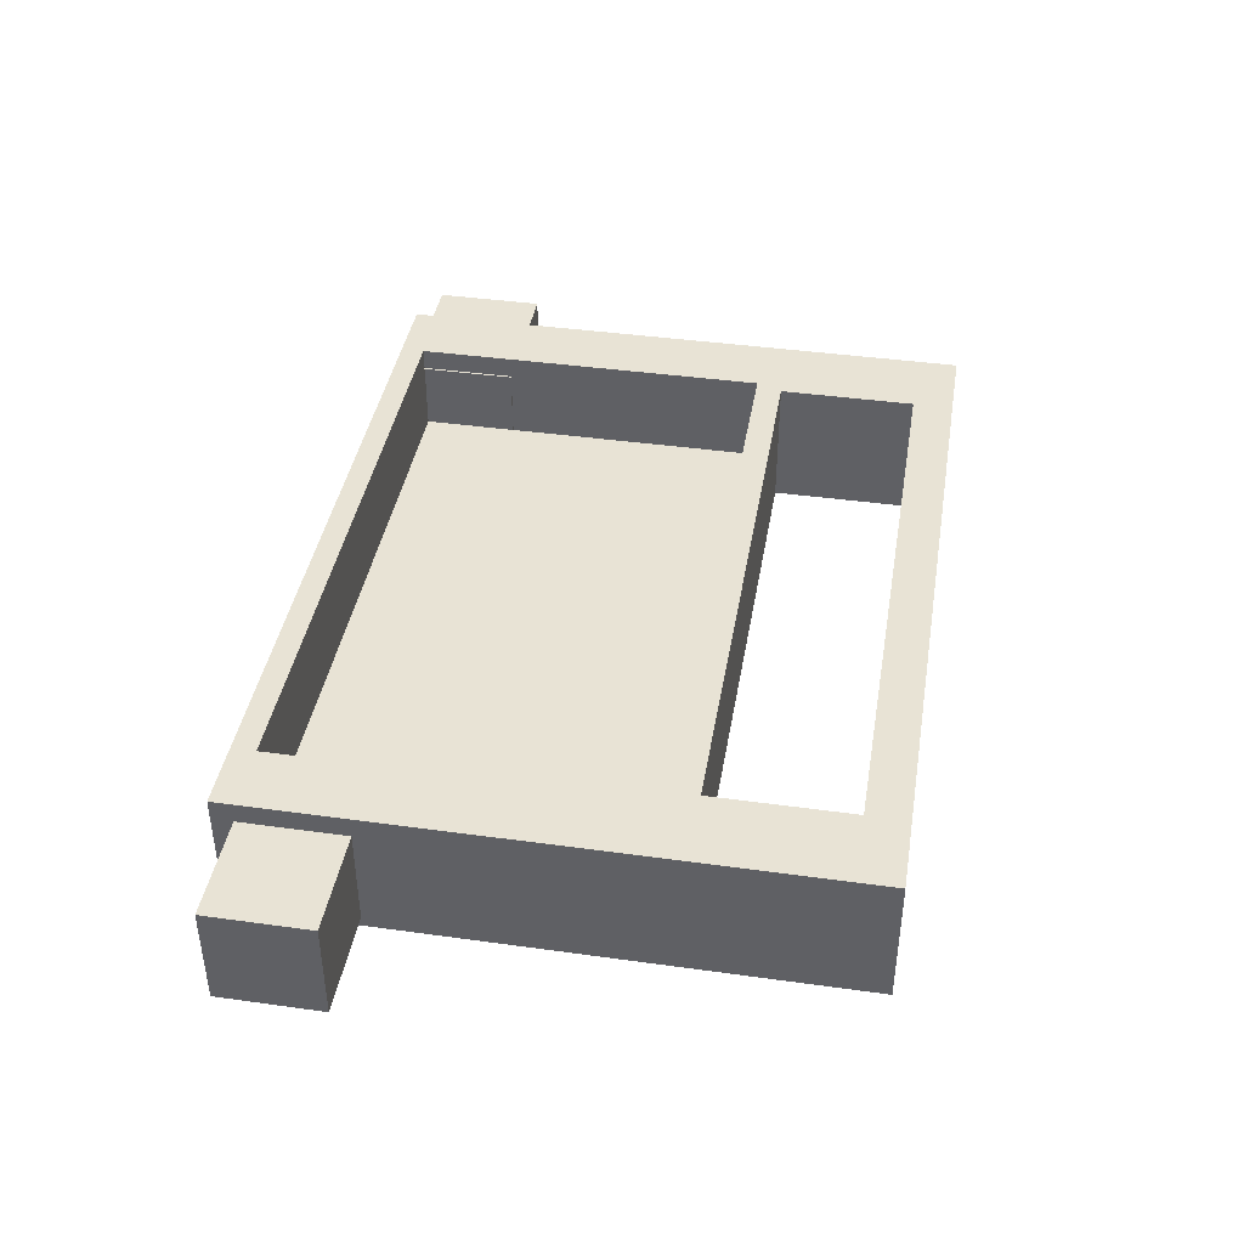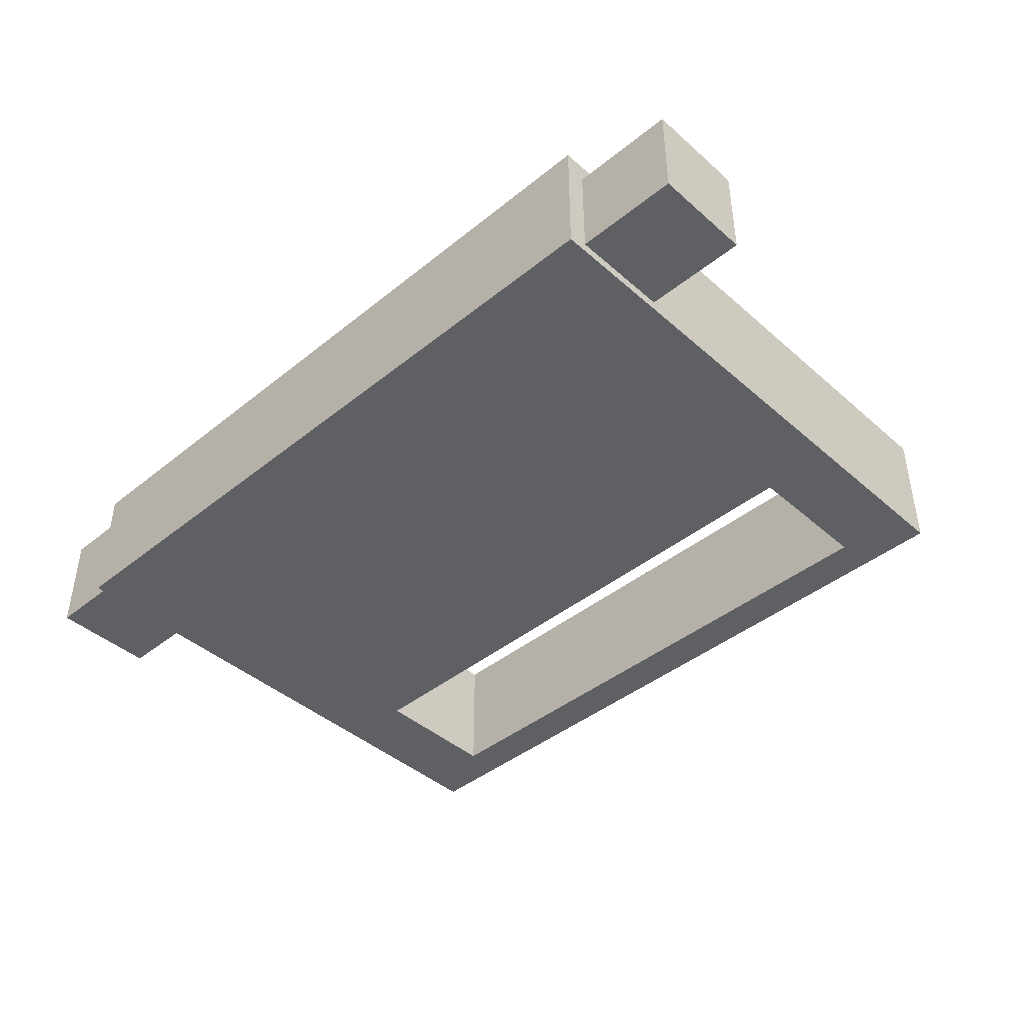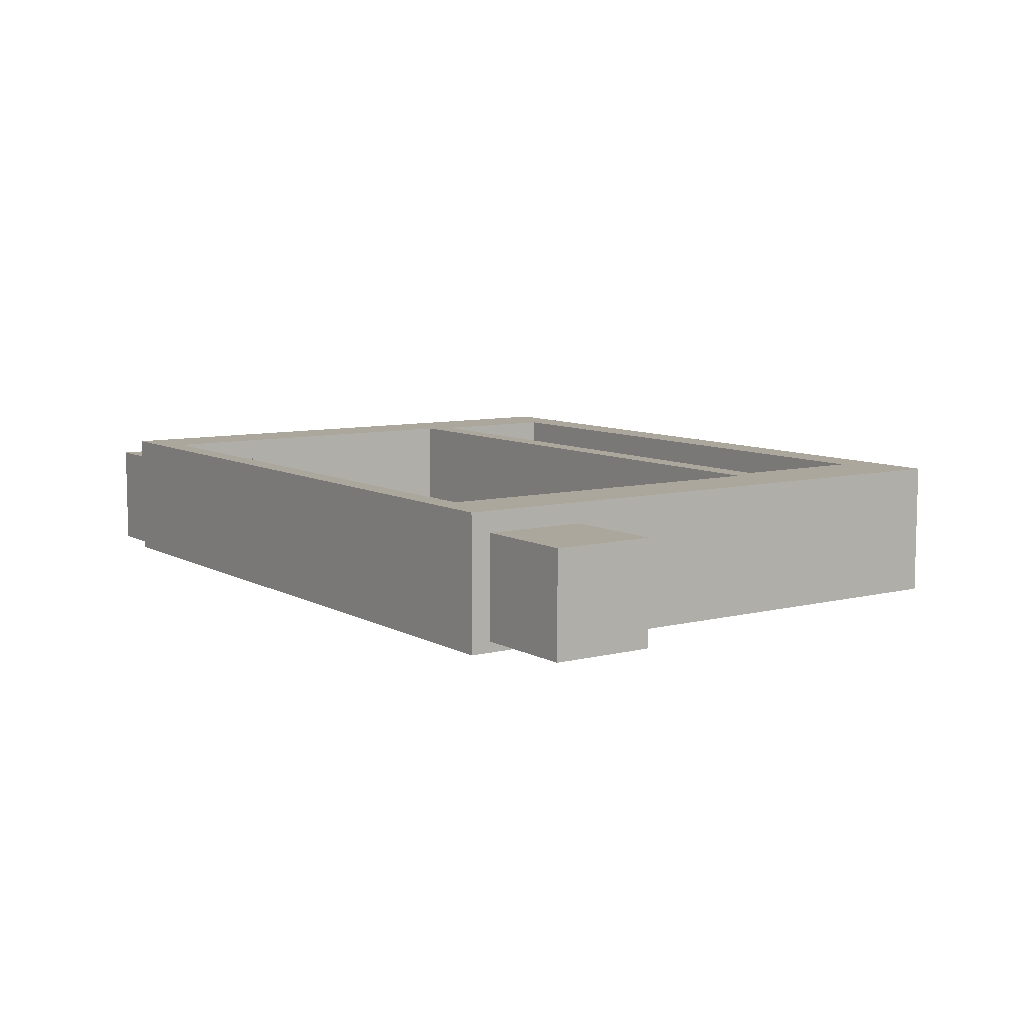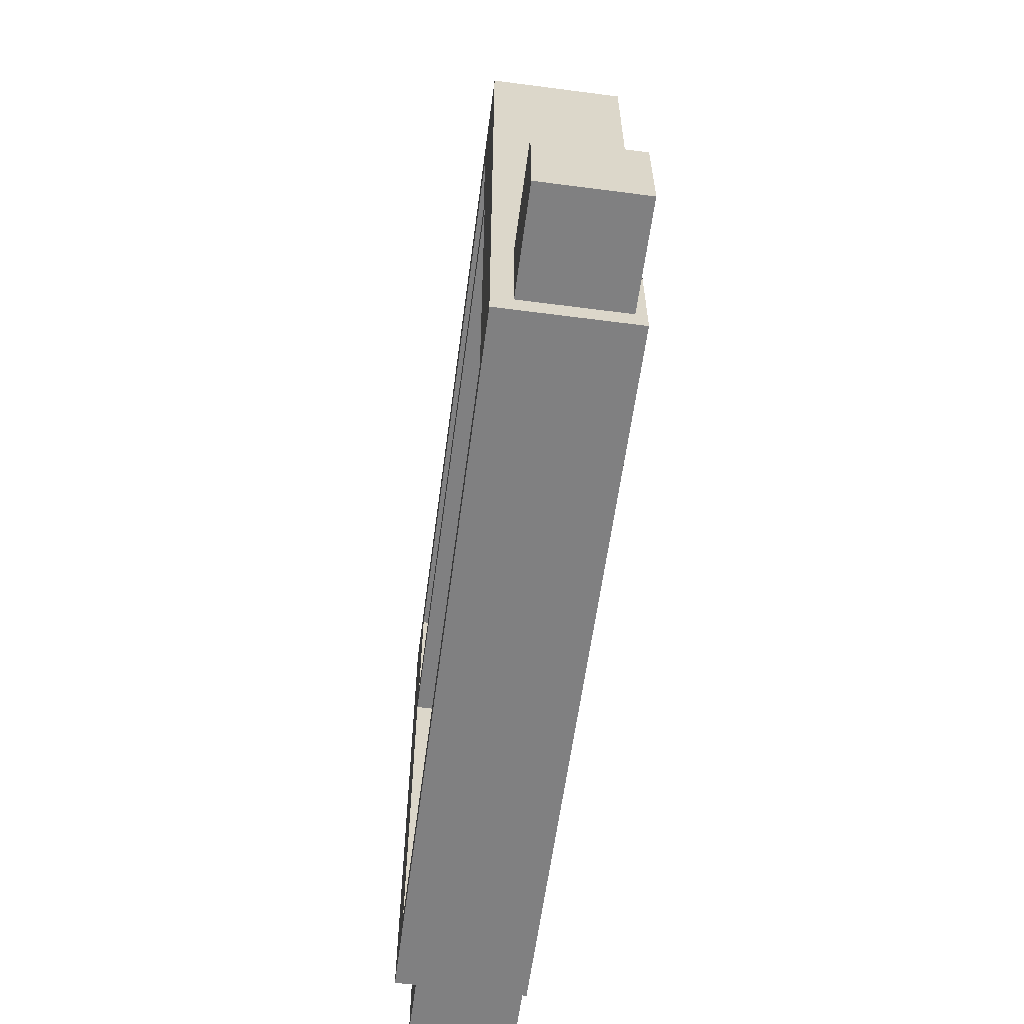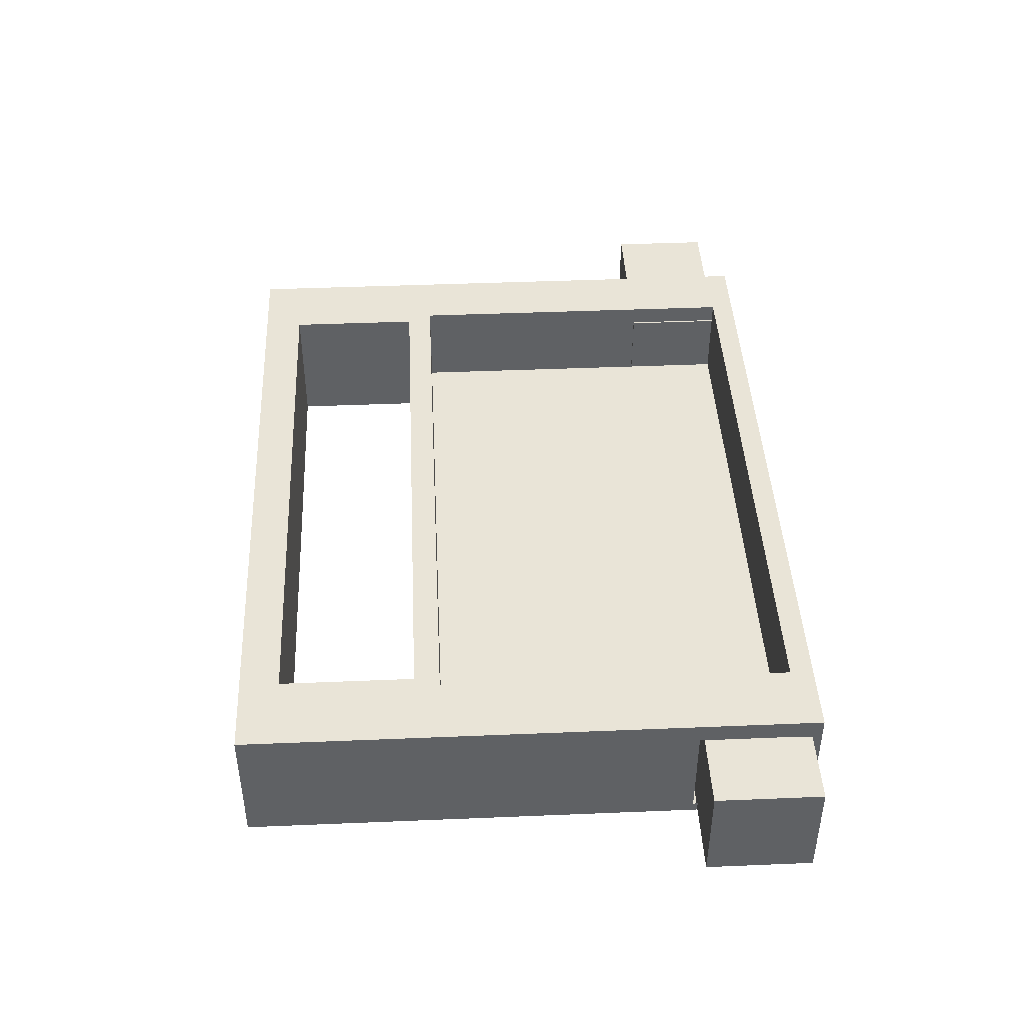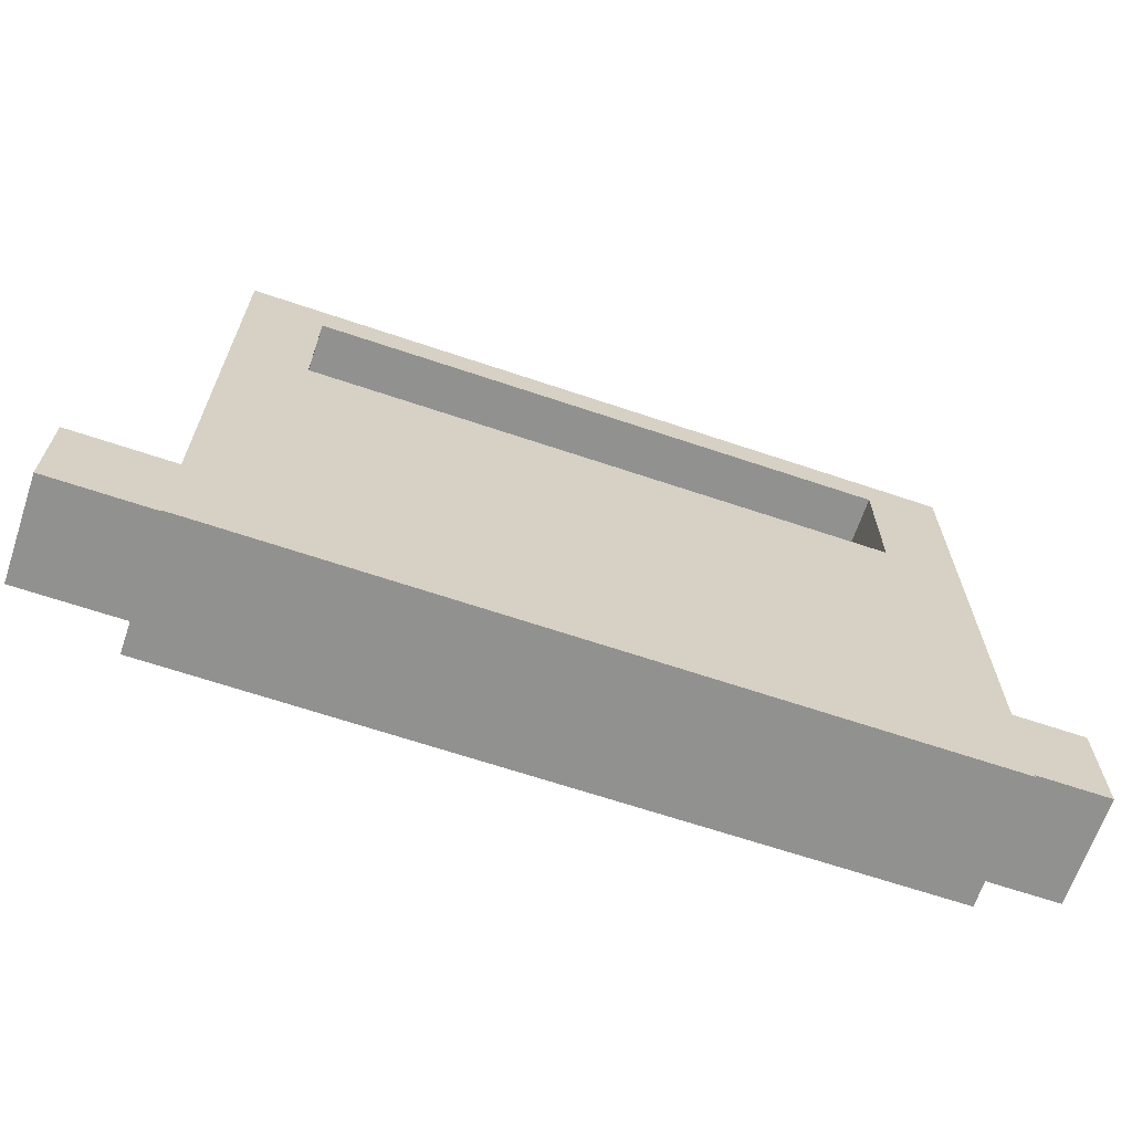
<metadata>
{"format":"obj","ext":"obj","renderer":"f3d","projection":"perspective","resolution":1024,"background":"white","views":[{"elev":41.2,"azim":-80.4,"up":"+Y"},{"elev":-42.6,"azim":-136.2,"up":"+Y"},{"elev":8.3,"azim":-124.6,"up":"+Y"},{"elev":-60.0,"azim":-97.6,"up":"+Z"},{"elev":43.5,"azim":87.2,"up":"+Y"},{"elev":-66.0,"azim":-18.7,"up":"+Z"}]}
</metadata>
<code>
o drawer2
v -0.2416 0 -0.1
v -0.2416 -0.01 -0.09
v -0.2416 -0.01 -0.04
v -0.2416 -0.065 -0.1
v -0.2416 -0 0.185
v -0.2416 -0.06 -0.09
v -0.2416 -0.06 -0.04
v -0.2416 -0.065 0.185
f 1 2 3
f 2 1 4
f 3 5 1
f 4 6 2
f 3 7 8
f 8 5 3
f 7 6 4
f 4 8 7
o mesh1
v -0.2416 -0 0.185
v 0.123 -0 0.185
v 0.08515 -0 0.1654
v -0.2045 -0 0.1654
v -0.2098 -0 0.08589
v -0.2416 0 -0.1
v 0.08515 -0 0.09858
v 0.08997 -0 0.08589
v 0.123 0 -0.1
v -0.2045 -0 0.09858
v 0.08997 0 -0.08854
v -0.2098 0 -0.08854
f 9 10 11
f 11 12 9
f 12 13 9
f 14 9 13
f 15 11 10
f 10 16 15
f 16 10 17
f 13 12 18
f 18 15 16
f 16 13 18
f 17 19 16
f 13 20 14
f 19 17 14
f 14 20 19
o mesh2
v 0.123 -0.065 0.185
v 0.08515 -0.065 0.1654
v 0.08515 -0.065 0.09858
v -0.2416 -0.065 0.185
v 0.123 -0.065 -0.1
v -0.2045 -0.065 0.1654
v -0.2045 -0.065 0.09858
v -0.2416 -0.065 -0.1
f 21 22 23
f 22 21 24
f 23 25 21
f 24 26 22
f 23 27 28
f 28 25 23
f 27 26 24
f 24 28 27
o mesh3
v -0.2416 -0.065 -0.1
v -0.2416 0 -0.1
v 0.123 0 -0.1
v 0.123 -0.065 -0.1
f 29 30 31
f 31 32 29
o mesh4
v 0.123 0 -0.1
v 0.123 -0 0.185
v 0.123 -0.01 -0.04
v 0.123 -0.01 -0.09
v 0.123 -0.065 -0.1
v 0.123 -0.065 0.185
v 0.123 -0.06 -0.04
v 0.123 -0.06 -0.09
f 33 34 35
f 35 36 33
f 37 33 36
f 35 34 38
f 38 39 35
f 39 38 37
f 37 40 39
f 36 40 37
o mesh5
v -0.2098 -0.045 0.08589
v -0.2098 -0 0.08589
v 0.08997 -0 0.08589
v 0.08997 -0.045 0.08589
f 41 42 43
f 43 44 41
o mesh6
v 0.08997 -0.045 0.08589
v 0.08997 -0 0.08589
v 0.08997 0 -0.08854
v 0.08997 -0.045 -0.08854
f 45 46 47
f 47 48 45
o mesh7
v 0.08997 -0.045 -0.08854
v 0.08997 0 -0.08854
v -0.2098 0 -0.08854
v -0.2098 -0.045 -0.08854
f 49 50 51
f 51 52 49
o mesh8
v -0.2098 -0.045 -0.08854
v -0.2098 0 -0.08854
v -0.2098 -0 0.08589
v -0.2098 -0.045 0.08589
f 53 54 55
f 55 56 53
o mesh9
v -0.2098 -0.045 -0.08854
v -0.2098 -0.045 0.08589
v 0.08997 -0.045 0.08589
v 0.08997 -0.045 -0.08854
f 57 58 59
f 59 60 57
o mesh10
v 0.123 -0.065 0.185
v 0.123 -0 0.185
v -0.2416 -0 0.185
v -0.2416 -0.065 0.185
f 61 62 63
f 63 64 61
o mesh11
v 0.08515 -0.065 0.1654
v -0.2045 -0.065 0.1654
v -0.2045 -0 0.1654
v 0.08515 -0 0.1654
f 65 66 67
f 67 68 65
o mesh12
v 0.08515 -0 0.09858
v 0.08515 -0.065 0.09858
v 0.08515 -0.065 0.1654
v 0.08515 -0 0.1654
f 69 70 71
f 71 72 69
o mesh13
v -0.2045 -0 0.09858
v -0.2045 -0.065 0.09858
v 0.08515 -0.065 0.09858
v 0.08515 -0 0.09858
f 73 74 75
f 75 76 73
o mesh14
v -0.2045 -0.065 0.1654
v -0.2045 -0.065 0.09858
v -0.2045 -0 0.09858
v -0.2045 -0 0.1654
f 77 78 79
f 79 80 77
o mesh15
v 0.1594 -0.01059 -0.04236
v 0.08902 -0.01059 -0.04236
v 0.08902 -0.06354 -0.04236
v 0.1594 -0.06354 -0.04236
f 81 82 83
f 83 84 81
o mesh16
v 0.1594 -0.06354 -0.04236
v 0.08902 -0.06354 -0.04236
v 0.08902 -0.06354 -0.09531
v 0.1594 -0.06354 -0.09531
f 85 86 87
f 87 88 85
o mesh17
v 0.1594 -0.06354 -0.09531
v 0.08902 -0.06354 -0.09531
v 0.08902 -0.01059 -0.09531
v 0.1594 -0.01059 -0.09531
f 89 90 91
f 91 92 89
o mesh18
v 0.1594 -0.01059 -0.09531
v 0.08902 -0.01059 -0.09531
v 0.08902 -0.01059 -0.04236
v 0.1594 -0.01059 -0.04236
f 93 94 95
f 95 96 93
o mesh19
v 0.1594 -0.01059 -0.09531
v 0.1594 -0.01059 -0.04236
v 0.1594 -0.06354 -0.04236
v 0.1594 -0.06354 -0.09531
f 97 98 99
f 99 100 97
o mesh20
v -0.293 -0.05994 -0.03996
v -0.2089 -0.05994 -0.03996
v -0.2089 -0.009989 -0.03996
v -0.293 -0.009989 -0.03996
f 101 102 103
f 103 104 101
o mesh21
v -0.293 -0.009989 -0.03996
v -0.2089 -0.009989 -0.03996
v -0.2089 -0.009989 -0.0899
v -0.293 -0.009989 -0.0899
f 105 106 107
f 107 108 105
o mesh22
v -0.293 -0.009989 -0.0899
v -0.2089 -0.009989 -0.0899
v -0.2089 -0.05994 -0.0899
v -0.293 -0.05994 -0.0899
f 109 110 111
f 111 112 109
o mesh23
v -0.293 -0.05994 -0.0899
v -0.2089 -0.05994 -0.0899
v -0.2089 -0.05994 -0.03996
v -0.293 -0.05994 -0.03996
f 113 114 115
f 115 116 113
o mesh24
v -0.293 -0.05994 -0.0899
v -0.293 -0.05994 -0.03996
v -0.293 -0.009989 -0.03996
v -0.293 -0.009989 -0.0899
f 117 118 119
f 119 120 117

</code>
